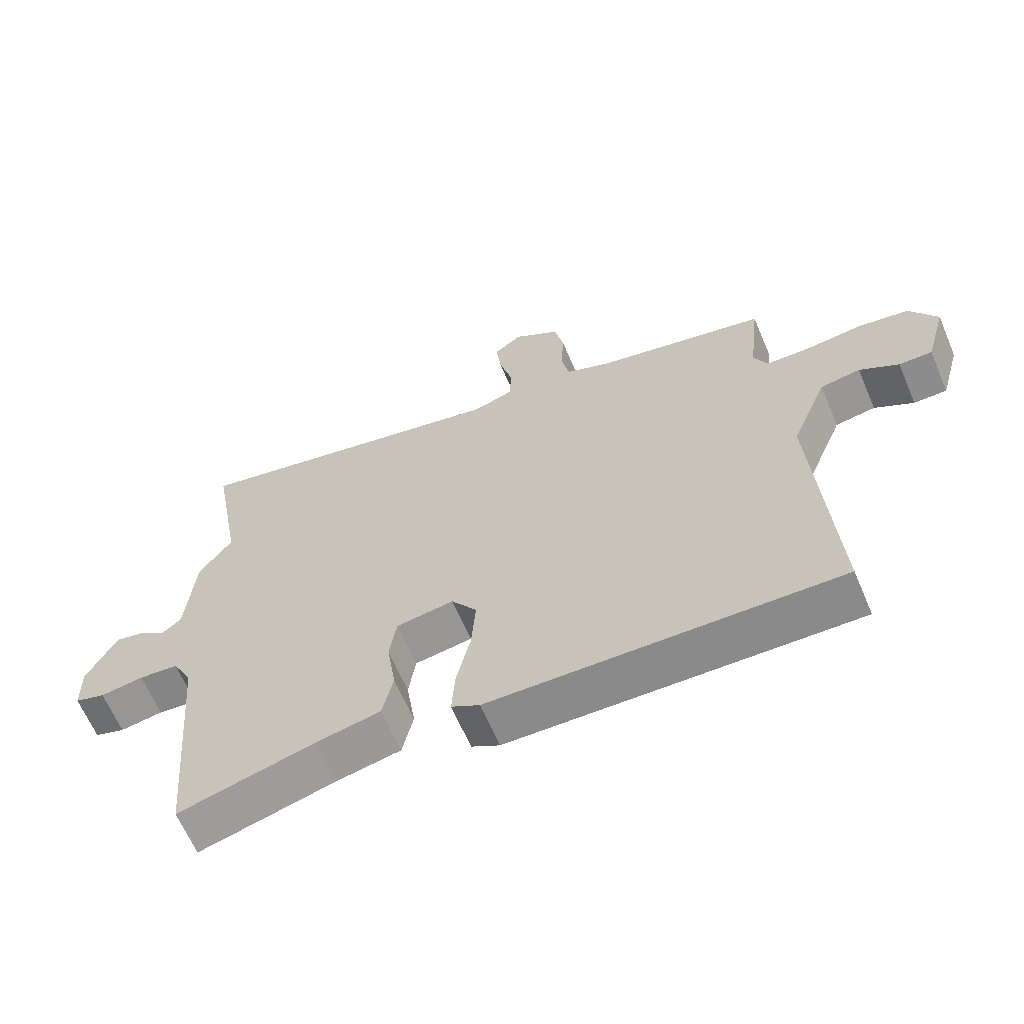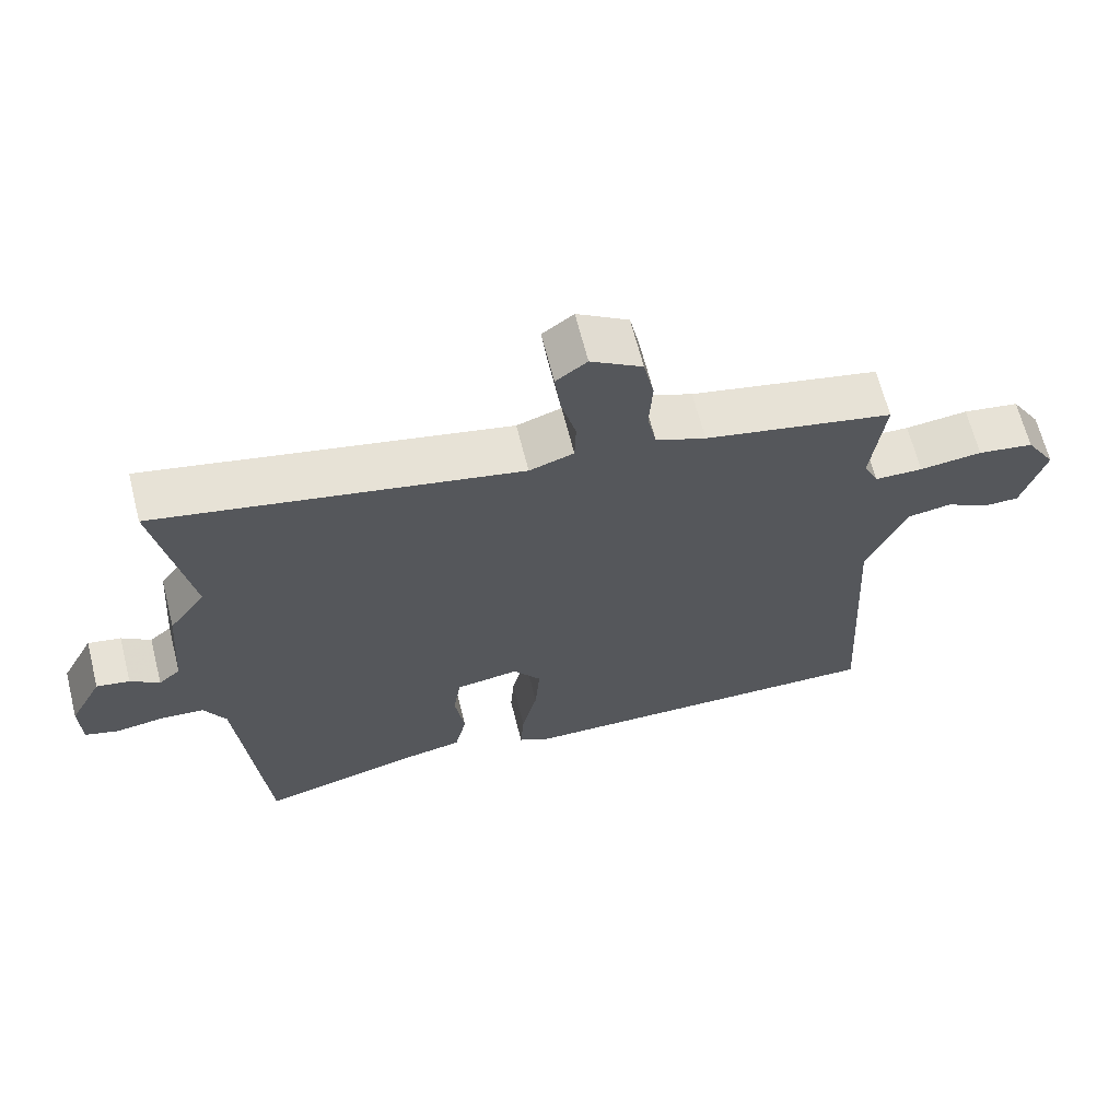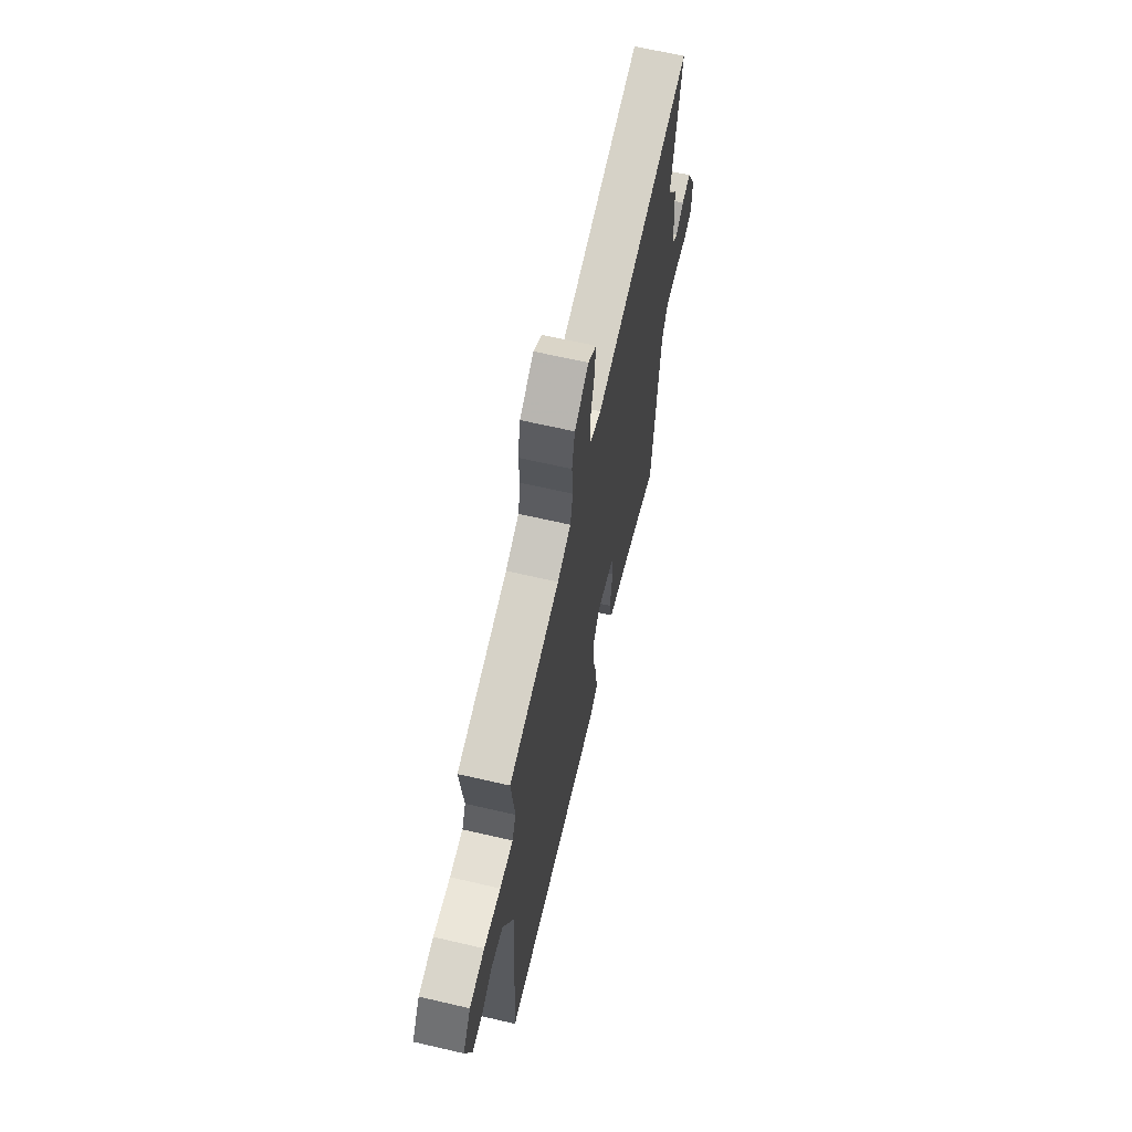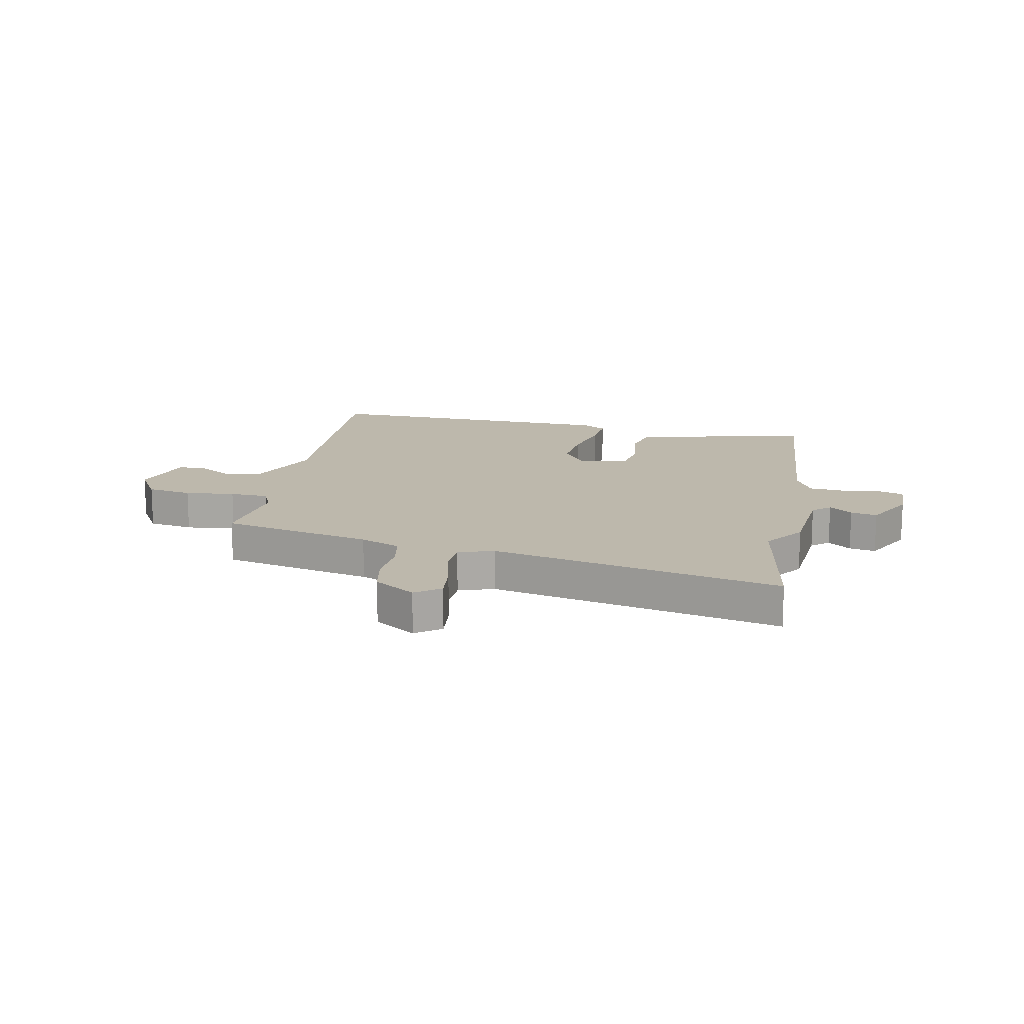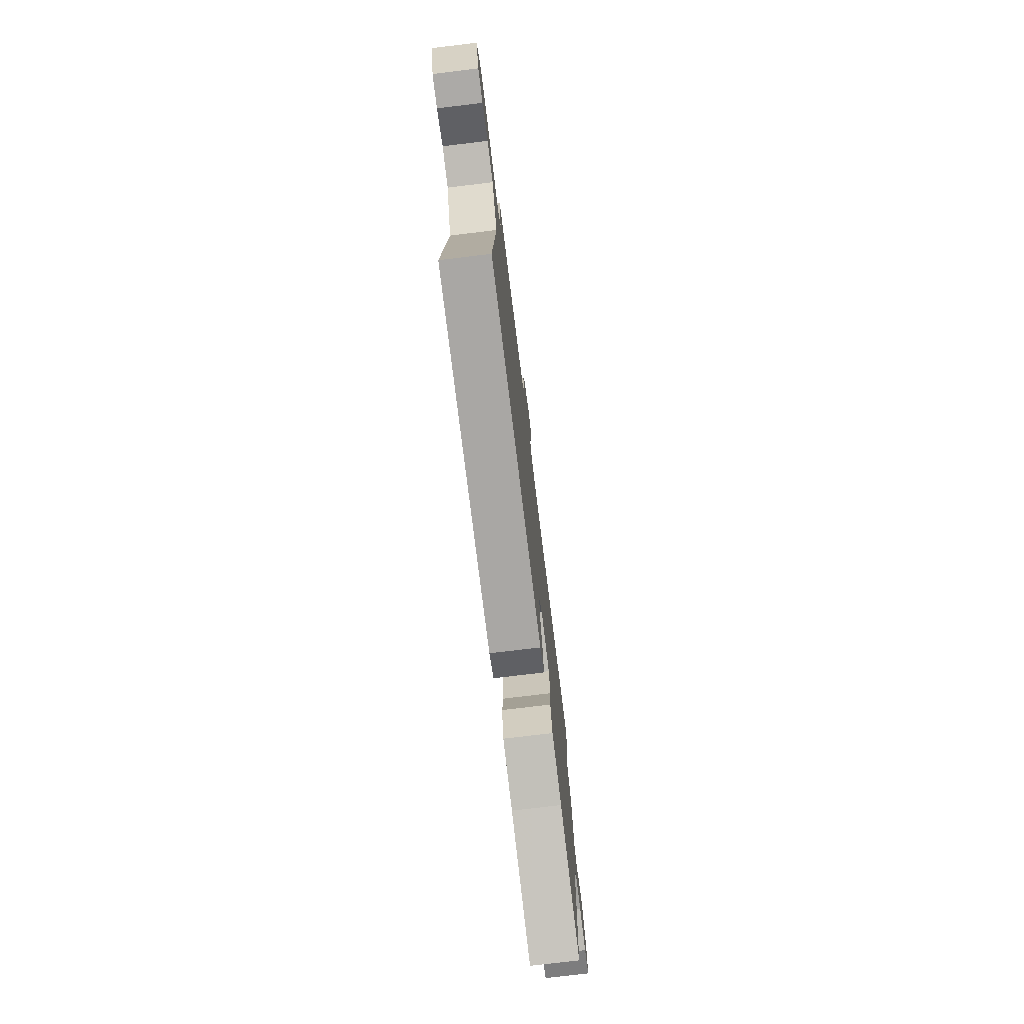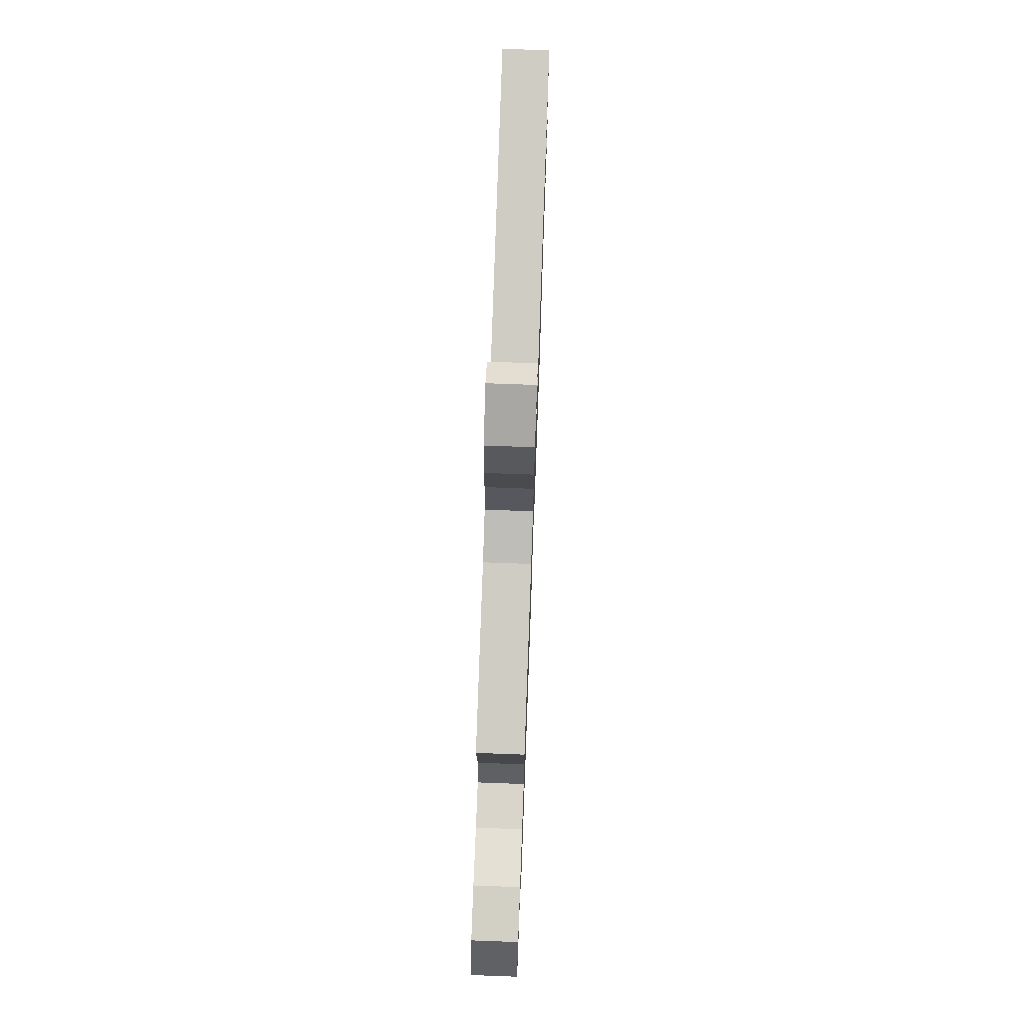
<metadata>
{"format":"obj","ext":"obj","renderer":"f3d","projection":"perspective","resolution":1024,"background":"white","views":[{"elev":-64.3,"azim":-156.9,"up":"+Z"},{"elev":65.8,"azim":165.8,"up":"+Z"},{"elev":64.8,"azim":-76.8,"up":"+Z"},{"elev":14.9,"azim":11.8,"up":"+Y"},{"elev":-76.1,"azim":-83.1,"up":"+Z"},{"elev":72.5,"azim":-87.9,"up":"+Z"}]}
</metadata>
<code>
v 0.46 0.07 -0.512
v 0.247 0.07 -0.456
v 0.146 0.07 -0.436
v 0.129 0.07 -0.36
v 0.143 0.07 -0.266
v 0.132 0.07 -0.193
v 0.042 0.07 -0.18
v 0.002 0.07 -0.237
v 0.009 0.07 -0.327
v 0.031 0.07 -0.423
v 0.036 0.07 -0.497
v -0.008 0.07 -0.522
v -0.551 0.07 -0.535
v -0.523 0.07 -0.066
v -0.58 0.07 0.072
v -0.643 0.07 0.082
v -0.704 0.07 0.046
v -0.756 0.07 0.046
v -0.789 0.07 0.162
v -0.746 0.07 0.233
v -0.666 0.07 0.246
v -0.577 0.07 0.236
v -0.508 0.07 0.238
v -0.487 0.07 0.284
v -0.505 0.07 0.443
v -0.236 0.07 0.501
v -0.165 0.07 0.53
v -0.152 0.07 0.595
v -0.157 0.07 0.674
v -0.142 0.07 0.747
v -0.069 0.07 0.794
v -0.025 0.07 0.761
v -0.033 0.07 0.691
v -0.054 0.07 0.61
v -0.052 0.07 0.546
v 0.011 0.07 0.525
v 0.524 0.07 0.634
v 0.476 0.07 0.363
v 0.528 0.07 0.29
v 0.541 0.07 0.128
v 0.572 0.07 0.101
v 0.613 0.07 0.132
v 0.66 0.07 0.141
v 0.707 0.07 0.05
v 0.705 0.07 -0.03
v 0.657 0.07 -0.045
v 0.589 0.07 -0.035
v 0.527 0.07 -0.04
v 0.496 0.07 -0.099
v 0.46 0 -0.512
v 0.247 0 -0.456
v 0.146 0 -0.436
v 0.129 0 -0.36
v 0.143 0 -0.266
v 0.132 0 -0.193
v 0.042 0 -0.18
v 0.002 0 -0.237
v 0.009 0 -0.327
v 0.031 0 -0.423
v 0.036 0 -0.497
v -0.008 0 -0.522
v -0.551 0 -0.535
v -0.523 0 -0.066
v -0.58 0 0.072
v -0.643 0 0.082
v -0.704 0 0.046
v -0.756 0 0.046
v -0.789 0 0.162
v -0.746 0 0.233
v -0.666 0 0.246
v -0.577 0 0.236
v -0.508 0 0.238
v -0.487 0 0.284
v -0.505 0 0.443
v -0.236 0 0.501
v -0.165 0 0.53
v -0.152 0 0.595
v -0.157 0 0.674
v -0.142 0 0.747
v -0.069 0 0.794
v -0.025 0 0.761
v -0.033 0 0.691
v -0.054 0 0.61
v -0.052 0 0.546
v 0.011 0 0.525
v 0.524 0 0.634
v 0.476 0 0.363
v 0.528 0 0.29
v 0.541 0 0.128
v 0.572 0 0.101
v 0.613 0 0.132
v 0.66 0 0.141
v 0.707 0 0.05
v 0.705 0 -0.03
v 0.657 0 -0.045
v 0.589 0 -0.035
v 0.527 0 -0.04
v 0.496 0 -0.099
f 45 46 47
f 44 45 47
f 43 44 47
f 42 43 47
f 41 42 47
f 40 41 47 48
f 40 48 49
f 39 40 49
f 38 39 49
f 36 37 38
f 49 1 2
f 38 49 2
f 36 38 2
f 35 36 2
f 32 33 34
f 31 32 34
f 30 31 34
f 29 30 34
f 28 29 34
f 27 28 34 35
f 24 25 26
f 26 27 35
f 24 26 35
f 23 24 35
f 20 21 22
f 19 20 22
f 18 19 22
f 17 18 22
f 16 17 22
f 15 16 22 23
f 14 15 23 35
f 12 13 14
f 11 12 14
f 10 11 14
f 9 10 14
f 8 9 14
f 7 8 14 35
f 2 3 4 5
f 2 5 6
f 35 2 6
f 6 7 35
f 96 95 94
f 96 94 93
f 96 93 92
f 96 92 91
f 96 91 90
f 97 96 90 89
f 98 97 89
f 98 89 88
f 98 88 87
f 87 86 85
f 51 50 98
f 51 98 87
f 51 87 85
f 51 85 84
f 83 82 81
f 83 81 80
f 83 80 79
f 83 79 78
f 83 78 77
f 84 83 77 76
f 75 74 73
f 84 76 75
f 84 75 73
f 84 73 72
f 71 70 69
f 71 69 68
f 71 68 67
f 71 67 66
f 71 66 65
f 72 71 65 64
f 84 72 64 63
f 63 62 61
f 63 61 60
f 63 60 59
f 63 59 58
f 63 58 57
f 84 63 57 56
f 54 53 52 51
f 55 54 51
f 55 51 84
f 84 56 55
f 1 50 51 2
f 2 51 52 3
f 3 52 53 4
f 4 53 54 5
f 5 54 55 6
f 6 55 56 7
f 7 56 57 8
f 8 57 58 9
f 9 58 59 10
f 10 59 60 11
f 11 60 61 12
f 12 61 62 13
f 13 62 63 14
f 14 63 64 15
f 15 64 65 16
f 16 65 66 17
f 17 66 67 18
f 18 67 68 19
f 19 68 69 20
f 20 69 70 21
f 21 70 71 22
f 22 71 72 23
f 23 72 73 24
f 24 73 74 25
f 25 74 75 26
f 26 75 76 27
f 27 76 77 28
f 28 77 78 29
f 29 78 79 30
f 30 79 80 31
f 31 80 81 32
f 32 81 82 33
f 33 82 83 34
f 34 83 84 35
f 35 84 85 36
f 36 85 86 37
f 37 86 87 38
f 38 87 88 39
f 39 88 89 40
f 40 89 90 41
f 41 90 91 42
f 42 91 92 43
f 43 92 93 44
f 44 93 94 45
f 45 94 95 46
f 46 95 96 47
f 47 96 97 48
f 48 97 98 49
f 49 98 50 1

</code>
